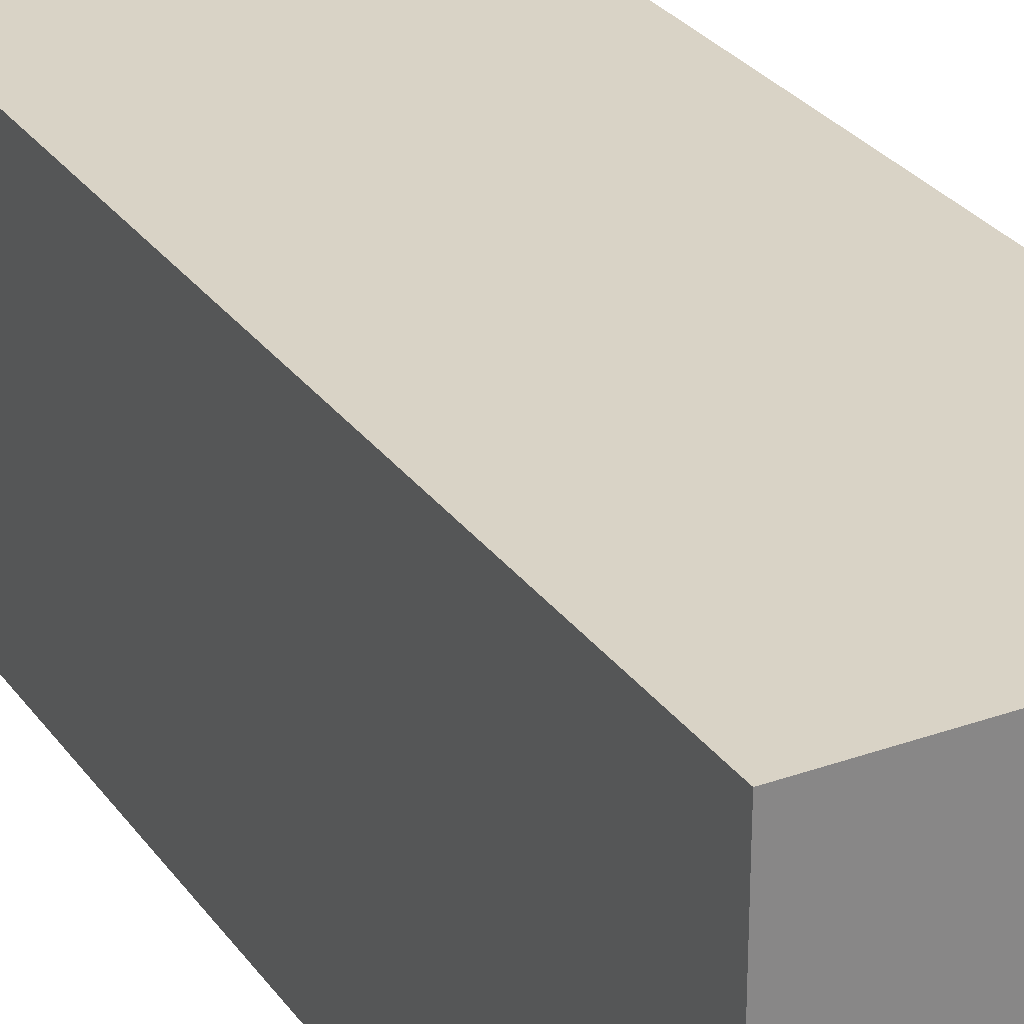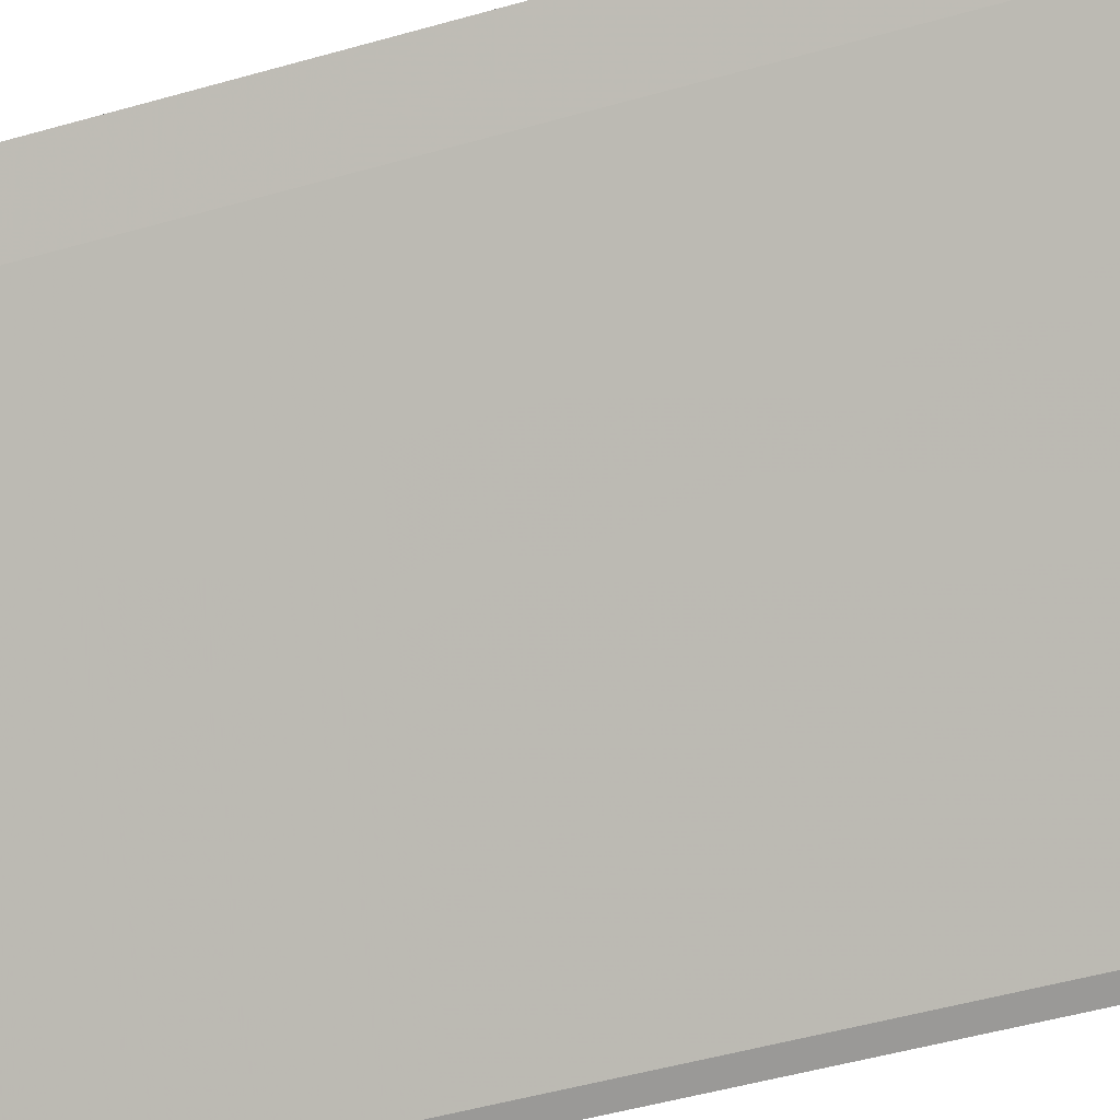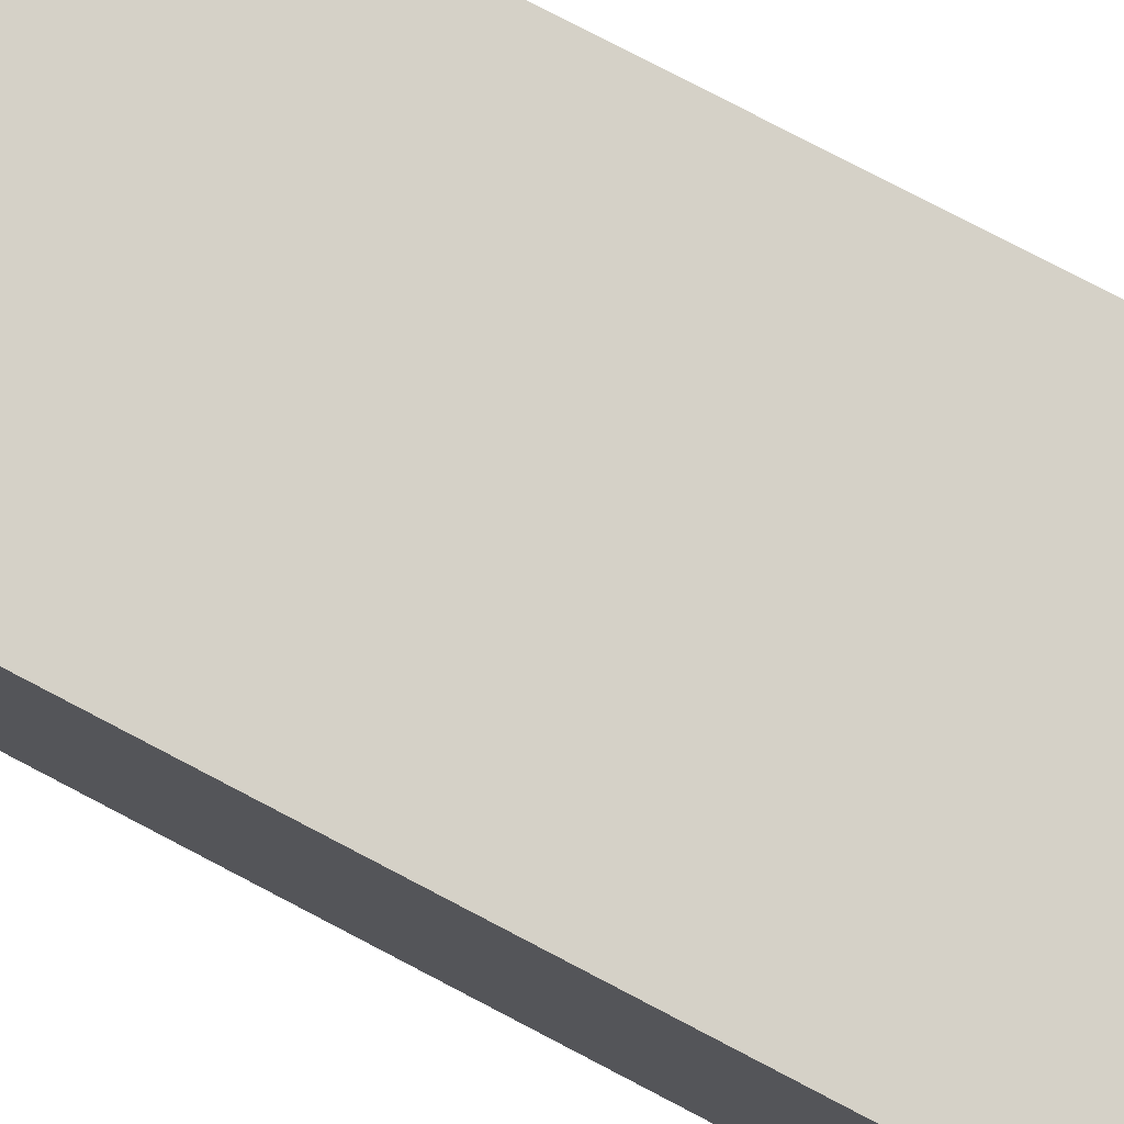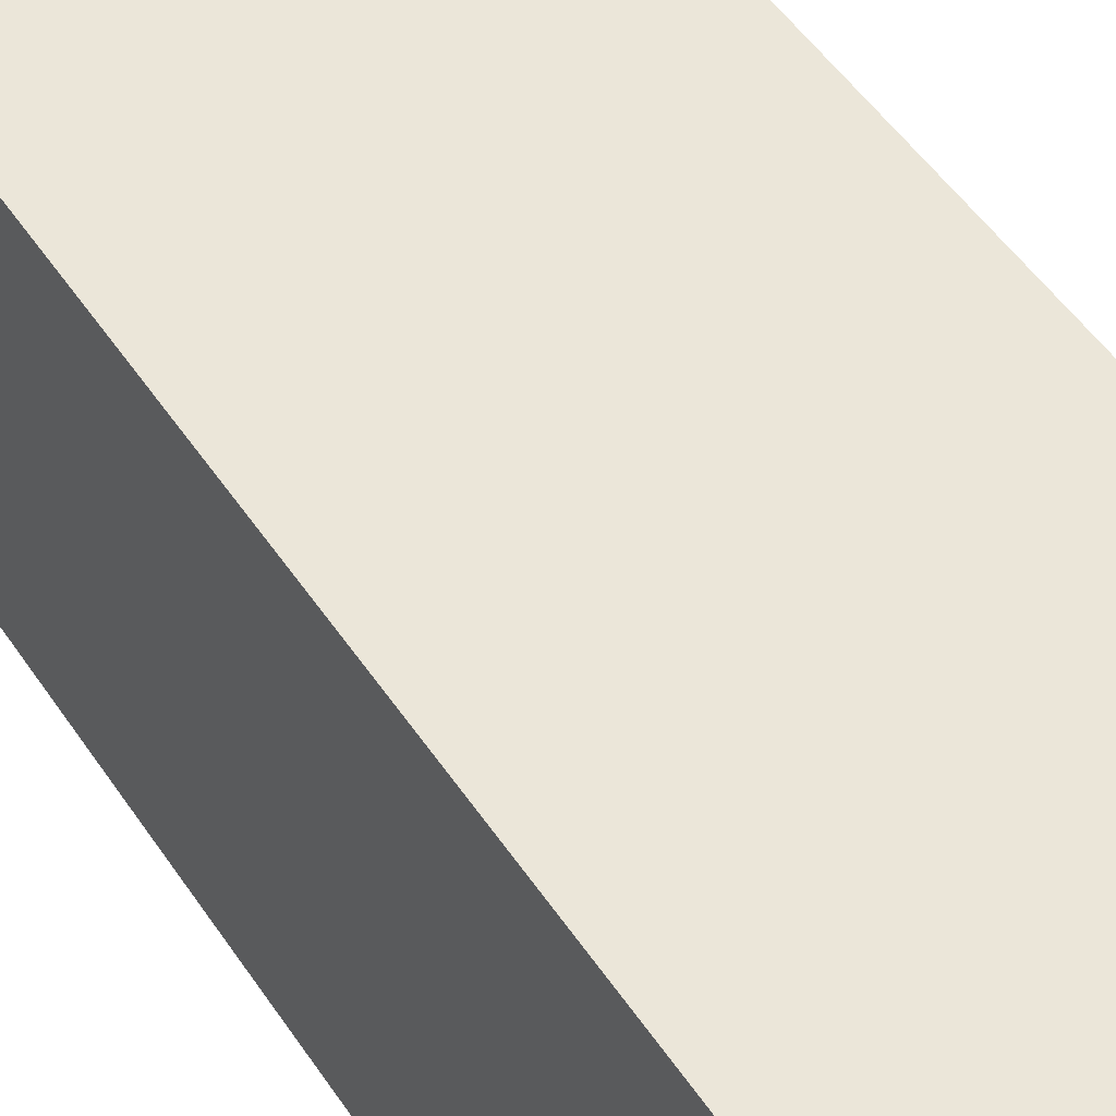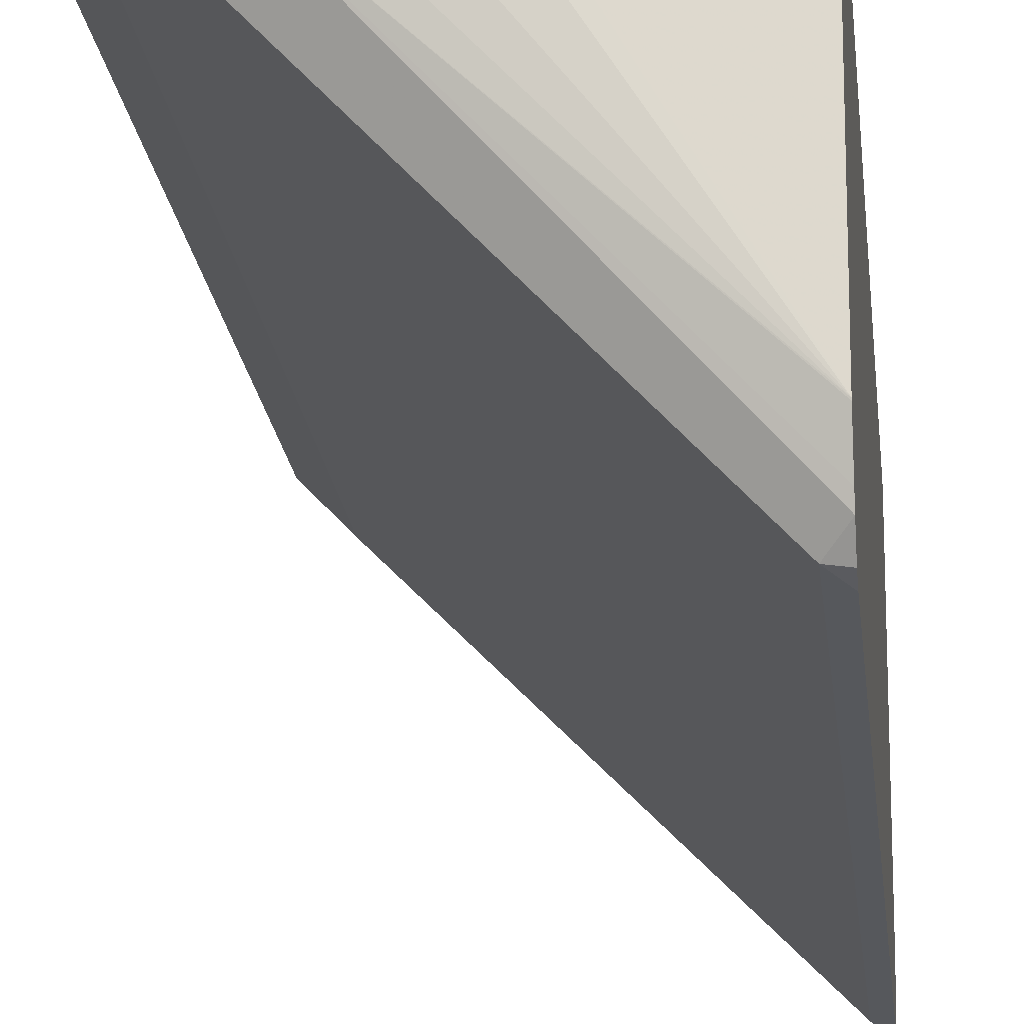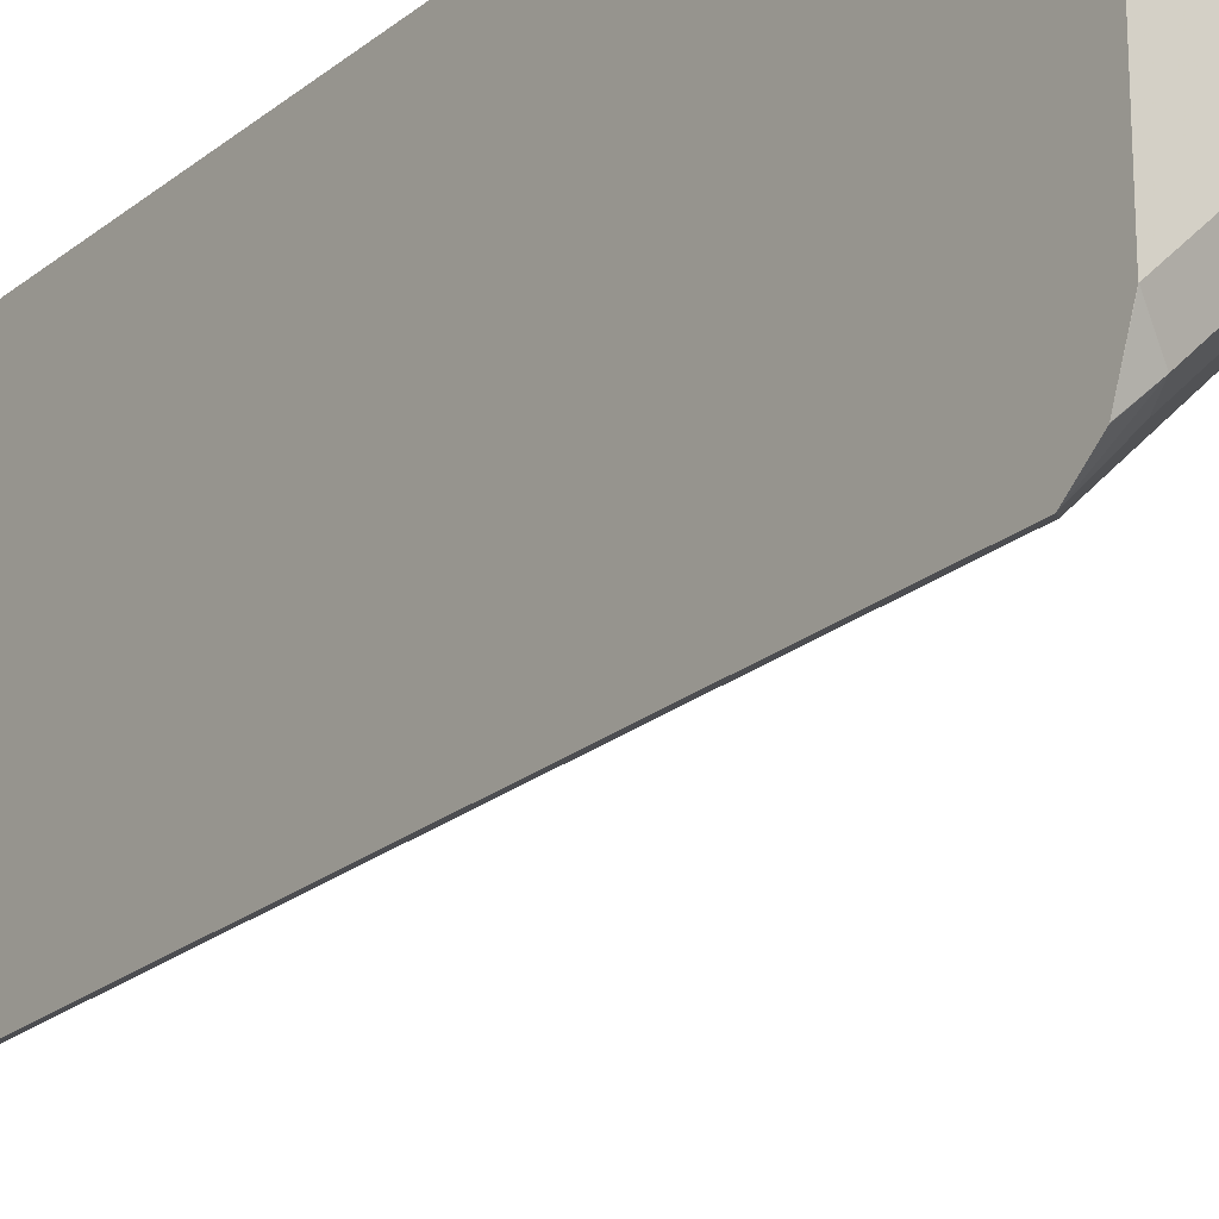
<metadata>
{"format":"obj","ext":"obj","renderer":"f3d","projection":"perspective","resolution":1024,"background":"white","views":[{"elev":28.3,"azim":-28.3,"up":"+Z"},{"elev":-45.3,"azim":108.7,"up":"+Z"},{"elev":78.7,"azim":-62.4,"up":"+Z"},{"elev":48.5,"azim":-31.8,"up":"+Z"},{"elev":-17.7,"azim":-174.4,"up":"+Z"},{"elev":-23.2,"azim":-36.8,"up":"+Z"}]}
</metadata>
<code>
v -0.1889 0.04278 -0.1234
v -0.206 0.04504 -0.1416
v -0.1923 0.04613 -0.1234
v -0.1889 -0.382 -0.1234
v -0.2446 0.02572 -0.1802
v -0.2253 0.04504 -0.1609
v -0.2349 0.05471 -0.1513
v -0.2156 0.05471 -0.132
v -0.206 -0.3797 -0.1416
v -0.2139 0.05639 -0.1234
v -0.1969 -0.3949 -0.1234
v -0.1995 -0.3926 -0.1287
v -0.2832 0.02572 -0.2188
v -0.2446 -0.3797 -0.1802
v -0.3411 0.02572 -0.2768
v -0.2317 0.05793 -0.1352
v -0.3477 0.03225 -0.2702
v -0.3477 0.03384 -0.2656
v -0.3477 0.03847 -0.2516
v -0.3476 0.0386 -0.251
v -0.2317 0.05793 -0.1234
v -0.2007 -0.4001 -0.1234
v -0.2027 -0.4006 -0.1255
v -0.2993 -0.4006 -0.2221
v -0.2961 -0.3926 -0.2253
v -0.3477 -0.3863 -0.28
v -0.2832 -0.3797 -0.2188
v -0.3477 0.01919 -0.28
v -0.3477 0.02704 -0.2781
v -0.3411 -0.3797 -0.2768
v -0.251 0.05793 -0.1352
v -0.3477 0.0386 -0.251
v -0.2628 0.05793 -0.1234
v -0.2048 -0.4017 -0.1234
v -0.2317 -0.4055 -0.1352
v -0.2703 -0.4055 -0.1738
v -0.2896 -0.4055 -0.1931
v -0.3476 -0.4055 -0.251
v -0.3379 -0.4006 -0.2607
v -0.3347 -0.3926 -0.2639
v -0.3477 -0.3981 -0.2705
v -0.3477 0.0386 -0.1351
v -0.2713 0.05602 -0.1234
v -0.2317 -0.4055 -0.1234
v -0.3477 -0.4055 -0.251
v -0.3477 -0.3983 -0.2703
v -0.3477 -0.3982 -0.2704
v -0.3476 0.0386 -0.1234
v -0.3477 0.03148 -0.1234
v -0.3476 -0.4055 -0.1234
v -0.3477 -0.4055 -0.1351
v -0.3477 -0.3984 -0.1234
f 17 49 42
f 23 35 36
f 23 36 24
f 23 34 35
f 22 34 23
f 19 32 20
f 17 19 18
f 17 32 19
f 17 42 32
f 17 52 49
f 16 31 33
f 17 45 51
f 17 46 45
f 17 47 46
f 17 41 47
f 17 26 41
f 17 28 26
f 17 29 28
f 16 32 31
f 16 33 21
f 24 36 37
f 17 51 52
f 24 37 38
f 50 52 51
f 24 39 40
f 15 26 28
f 42 49 48
f 42 48 43
f 39 47 41
f 39 46 47
f 38 46 39
f 38 45 46
f 35 37 36
f 35 38 37
f 35 45 38
f 24 38 39
f 35 51 45
f 35 44 50
f 34 44 35
f 32 43 33
f 32 42 43
f 31 32 33
f 26 39 41
f 26 40 39
f 26 30 27
f 25 40 26
f 24 40 25
f 35 50 51
f 15 30 26
f 16 20 32
f 15 28 29
f 2 9 14
f 2 8 3
f 2 7 8
f 2 6 7
f 2 13 6
f 2 5 13
f 1 9 2
f 1 4 9
f 1 11 4
f 1 22 11
f 2 14 5
f 1 34 22
f 1 52 50
f 1 49 52
f 1 48 49
f 1 43 48
f 1 33 43
f 1 21 33
f 1 10 21
f 1 3 10
f 1 2 3
f 15 29 17
f 1 44 34
f 3 8 10
f 1 50 44
f 4 12 9
f 14 26 27
f 4 11 12
f 13 30 15
f 13 27 30
f 12 26 14
f 12 25 26
f 12 23 24
f 12 22 23
f 11 22 12
f 10 16 21
f 9 12 14
f 12 24 25
f 6 15 7
f 7 20 16
f 7 19 20
f 7 18 19
f 7 17 18
f 7 15 17
f 7 16 8
f 5 14 27
f 6 13 15
f 5 27 13
f 8 16 10

</code>
